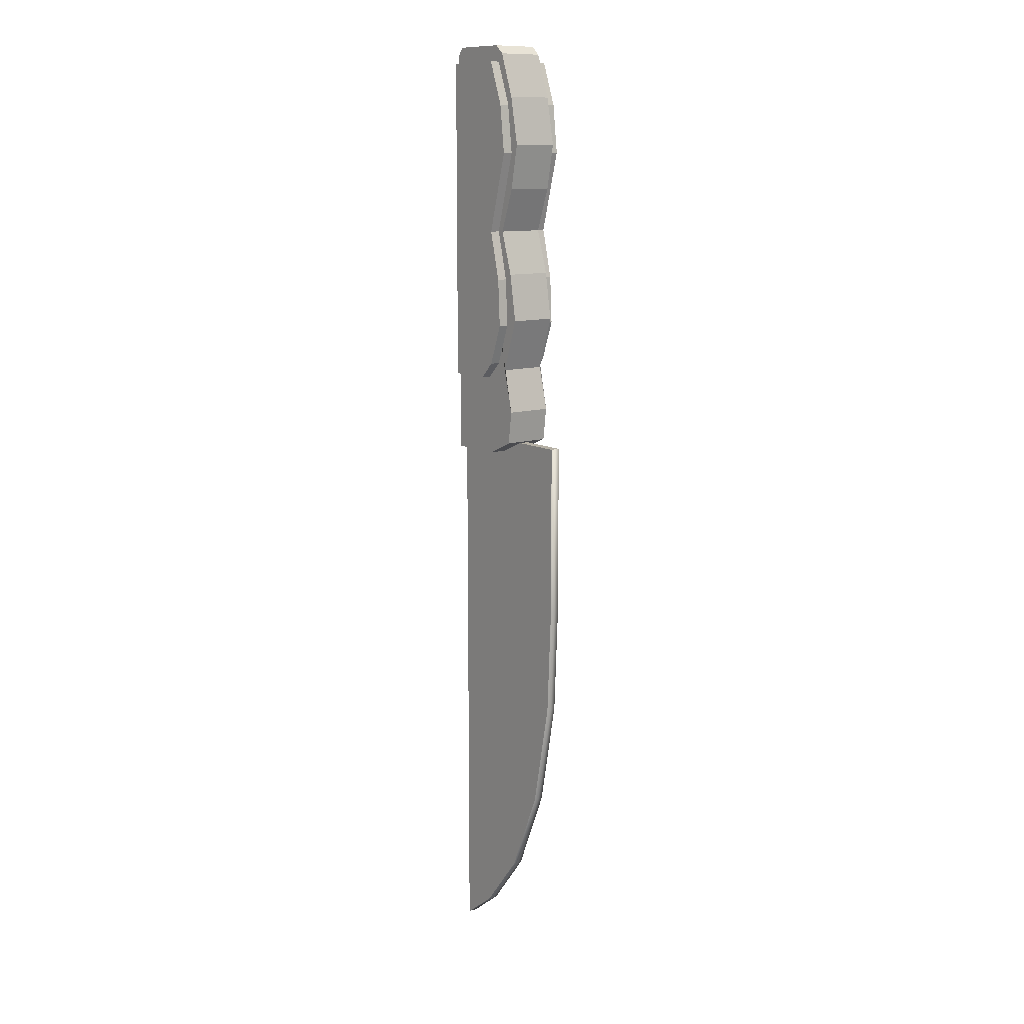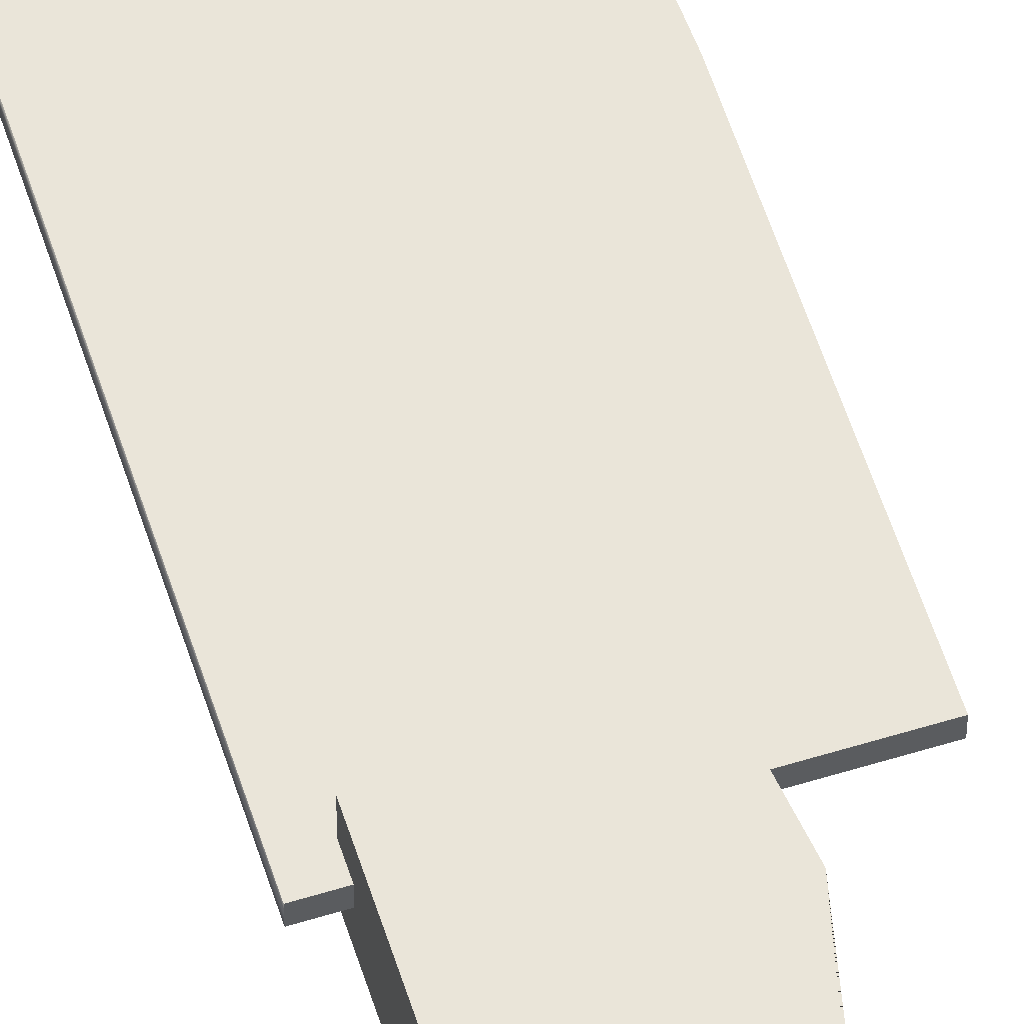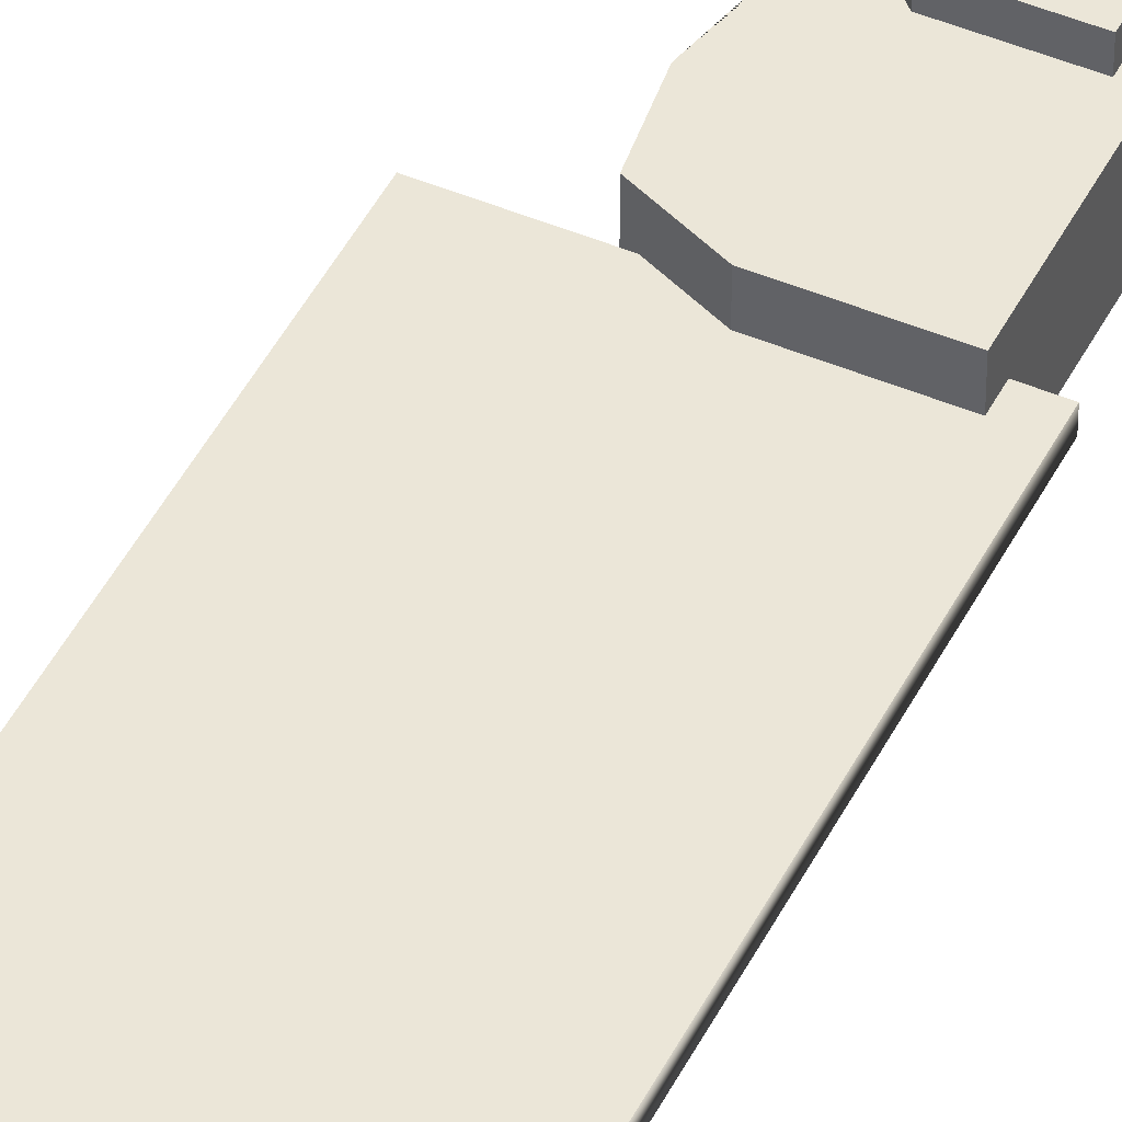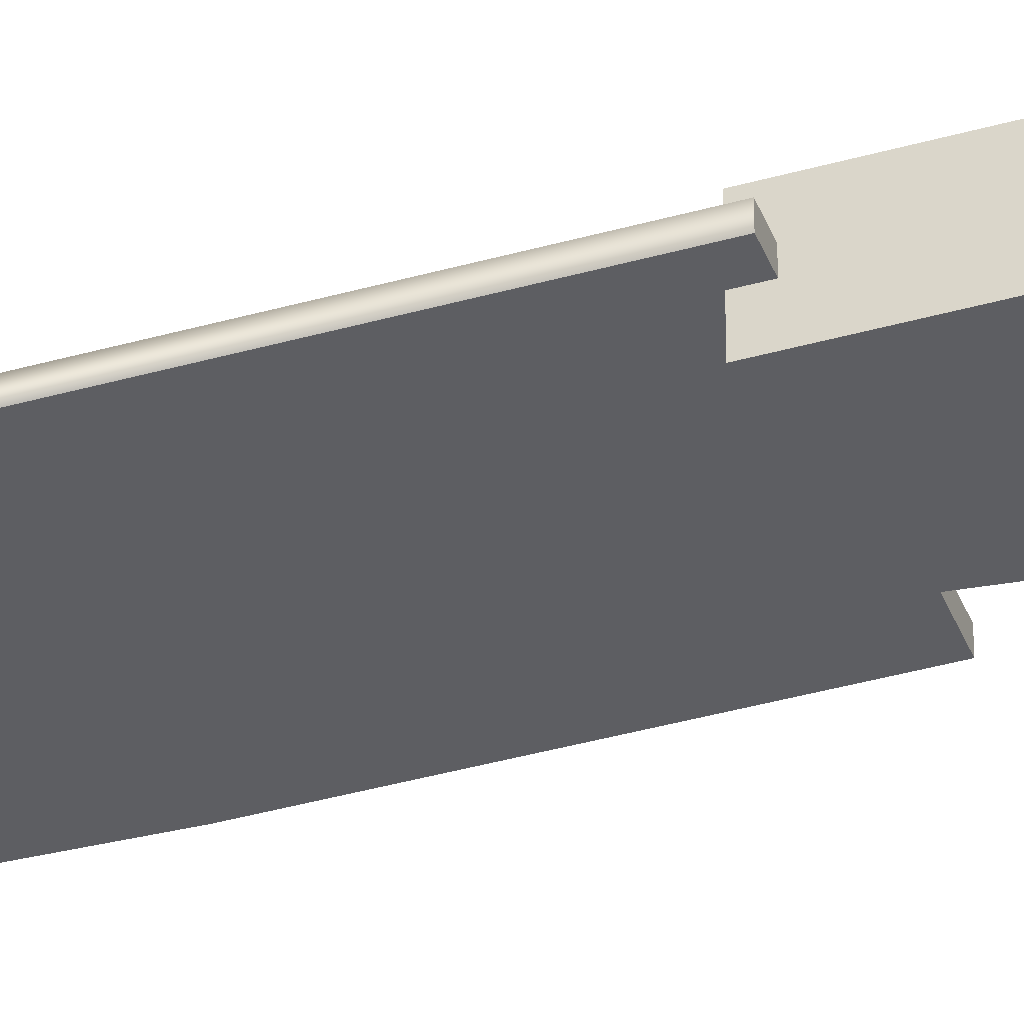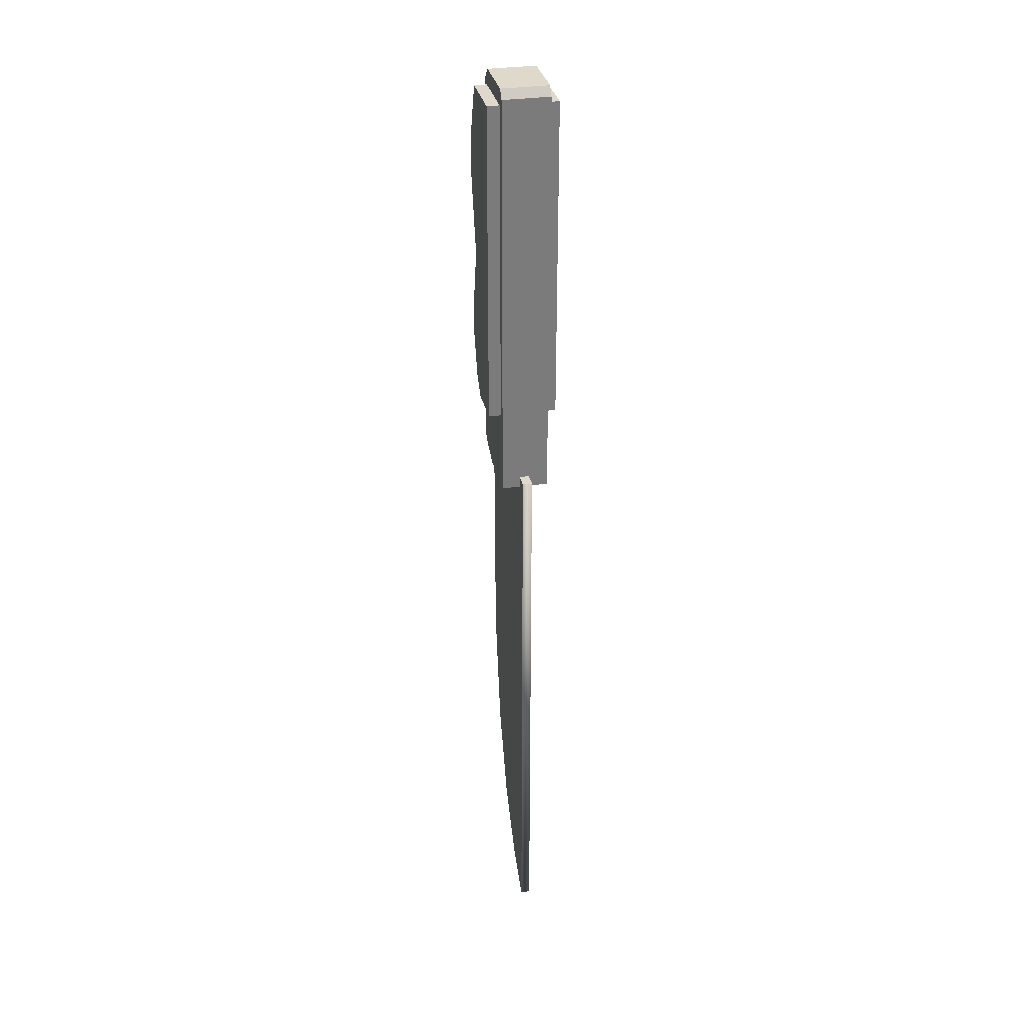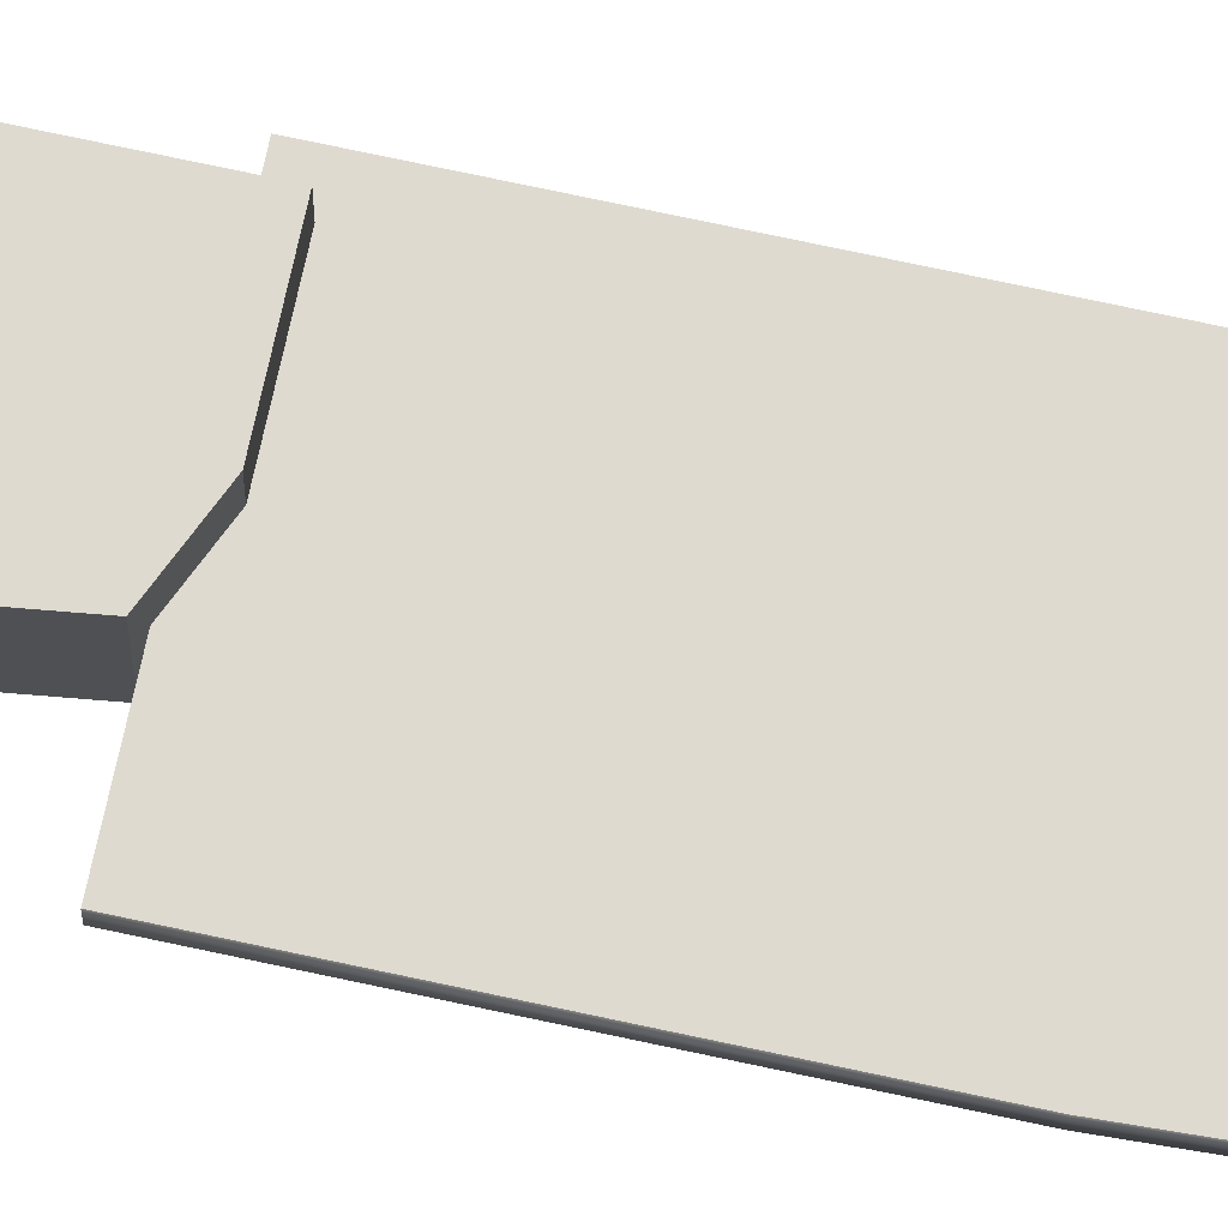
<metadata>
{"format":"obj","ext":"obj","renderer":"f3d","projection":"perspective","resolution":1024,"background":"white","views":[{"elev":11.7,"azim":52.4,"up":"+Z"},{"elev":57.8,"azim":-17.7,"up":"+Y"},{"elev":46.3,"azim":-154.3,"up":"+Y"},{"elev":-38.9,"azim":-70.3,"up":"+Y"},{"elev":31.8,"azim":-101.9,"up":"+Z"},{"elev":70.7,"azim":102.3,"up":"+Y"}]}
</metadata>
<code>
o Knife_(Med)
v 0.01747 0.001282 -0.05237
v 0.01747 0.001282 -0.005096
v -0.02254 0.001282 -0.005096
v -0.02254 0.001282 -0.1576
v -0.02254 -0.001282 -0.1576
v -0.02254 -0.001282 -0.005096
v 0.01747 -0.001282 -0.005096
v 0.01747 -0.001282 -0.05237
v 0.01607 0.001282 -0.08155
v 0.01037 0.001282 -0.1106
v 0.000409 0.001282 -0.134
v -0.01203 0.001282 -0.1497
v -0.01203 -0.001282 -0.1497
v 0.000409 -0.001282 -0.134
v 0.01037 -0.001282 -0.1106
v 0.01607 -0.001282 -0.08155
v 0.001613 -0.006469 0.1028
v -0.000957 -0.006469 0.105
v -0.01676 -0.006469 0.105
v -0.01849 -0.006469 0.1027
v 0.001738 -0.006469 0.0548
v 0.002784 -0.006469 0.01619
v 0.007439 -0.006469 0.03033
v 0.00536 -0.006469 0.04307
v 0.005854 -0.006469 0.06637
v 0.008223 -0.006469 0.07841
v 0.005738 -0.006469 0.09117
v -0.01849 -0.006469 -0.008162
v -0.01849 0.006117 -0.008162
v 0.005738 0.006117 0.09117
v 0.008223 0.006117 0.07841
v 0.005854 0.006117 0.06637
v 0.00536 0.006117 0.04307
v 0.007439 0.006117 0.03033
v 0.002784 0.006117 0.01619
v 0.001738 0.006117 0.0548
v -0.01849 0.006117 0.1027
v -0.01676 0.006117 0.105
v -0.000957 0.006117 0.105
v 0.001613 0.006117 0.1028
v 0.005683 -0.006469 0.004441
v -0.003774 -0.006469 -0.008162
v 0.004505 -0.006469 -0.004471
v -0.003774 0.006117 -0.008162
v 0.005683 0.006117 0.004441
v 0.004505 0.006117 -0.004471
v -0.01611 0.009404 0.01367
v 0.004345 0.009404 0.08911
v 0.005887 0.009404 0.07618
v -6.2e-05 0.009404 0.01796
v 3.6e-05 0.009404 0.05477
v -0.01611 0.009404 0.1006
v 0.0001 0.009404 0.1007
v -0.004243 0.009404 0.01367
v 0.004345 0.001988 0.08911
v 0.005887 0.001988 0.07618
v -6.2e-05 0.001988 0.01796
v 3.6e-05 0.001988 0.05477
v -0.01611 0.001988 0.1006
v 0.0001 0.001988 0.1007
v -0.01611 0.001988 0.01367
v -0.004243 0.001988 0.01367
v 0.003245 0.009404 0.04167
v 0.00391 0.009404 0.02882
v 0.00391 0.001988 0.02882
v 0.003245 0.001988 0.04167
v -0.01611 -0.009141 0.01367
v 0.004345 -0.009141 0.08911
v 0.005887 -0.009141 0.07618
v -6.2e-05 -0.009141 0.01796
v 3.6e-05 -0.009141 0.05477
v -0.01611 -0.009141 0.1006
v 0.0001 -0.009141 0.1007
v -0.004243 -0.009141 0.01367
v 0.004345 -0.001725 0.08911
v 0.005887 -0.001725 0.07618
v -6.2e-05 -0.001725 0.01796
v 3.6e-05 -0.001725 0.05477
v -0.01611 -0.001725 0.1006
v 0.0001 -0.001725 0.1007
v -0.01611 -0.001725 0.01367
v -0.004243 -0.001725 0.01367
v 0.003245 -0.009141 0.04167
v 0.00391 -0.009141 0.02882
v 0.00391 -0.001725 0.02882
v 0.003245 -0.001725 0.04167
f 4 3 2 1 9 10 11 12
f 5 6 3 4
f 7 8 1 2
f 5 13 14 15 16 8 7 6
f 6 7 2 3
f 13 5 4 12
f 13 12 11 14
f 14 11 10 15
f 15 10 9 16
f 35 22 41 45
f 31 26 25 32
f 37 20 19 38
f 38 39 40 30 31 32 36 33 34 35 45 46 44 29 37
f 40 17 27 30
f 44 42 28 29
f 33 24 23 34
f 34 23 22 35
f 39 18 17 40
f 36 21 24 33
f 29 28 20 37
f 30 27 26 31
f 32 25 21 36
f 38 19 18 39
f 16 9 1 8
f 44 46 43 42
f 46 45 41 43
f 19 20 28 42 43 41 22 23 24 21 25 26 27 17 18
f 63 51 58 66
f 54 50 57 62
f 51 49 56 58
f 47 54 62 61
f 53 52 59 60
f 49 48 55 56
f 52 53 48 49 51 63 64 50 54 47
f 52 47 61 59
f 48 53 60 55
f 65 64 63 66
f 50 64 65 57
f 83 86 78 71
f 74 82 77 70
f 71 78 76 69
f 67 81 82 74
f 73 80 79 72
f 69 76 75 68
f 72 67 74 70 84 83 71 69 68 73
f 72 79 81 67
f 68 75 80 73
f 85 86 83 84
f 70 77 85 84

</code>
